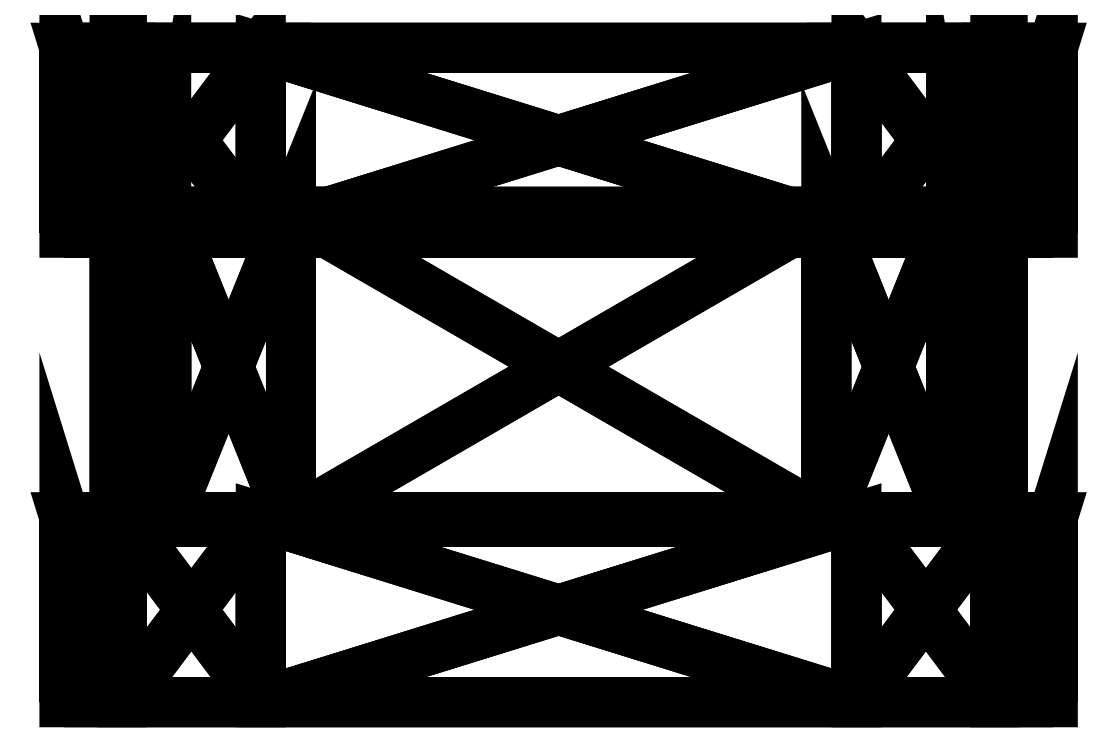
<metadata>
{"format":"dxf","ext":"dxf","renderer":"ezdxf+matplotlib","layout":"modelspace","background":"white","min_lineweight":24,"dpi":150}
</metadata>
<code>
0
SECTION
2
ENTITIES
0
POLYLINE
8
icecreamSandwich_2
66
   1
10
0
20
0
30
0
70
   64
71
   24
72
   44
0
VERTEX
8
icecreamSandwich_2
10
-83.7
20
0.4662
30
-50.44
70
   192
0
VERTEX
8
icecreamSandwich_2
10
-83.7
20
31.81
30
-50.44
70
   192
0
VERTEX
8
icecreamSandwich_2
10
-83.7
20
31.81
30
50.44
70
   192
0
VERTEX
8
icecreamSandwich_2
10
-83.7
20
0.4662
30
50.44
70
   192
0
VERTEX
8
icecreamSandwich_2
10
-50.44
20
0.4662
30
83.7
70
   192
0
VERTEX
8
icecreamSandwich_2
10
-50.44
20
31.81
30
83.7
70
   192
0
VERTEX
8
icecreamSandwich_2
10
50.44
20
31.81
30
83.7
70
   192
0
VERTEX
8
icecreamSandwich_2
10
50.44
20
0.4662
30
83.7
70
   192
0
VERTEX
8
icecreamSandwich_2
10
83.7
20
0.4662
30
50.44
70
   192
0
VERTEX
8
icecreamSandwich_2
10
83.7
20
31.81
30
50.44
70
   192
0
VERTEX
8
icecreamSandwich_2
10
83.7
20
31.81
30
-50.44
70
   192
0
VERTEX
8
icecreamSandwich_2
10
83.7
20
0.4662
30
-50.44
70
   192
0
VERTEX
8
icecreamSandwich_2
10
50.44
20
0.4662
30
-83.7
70
   192
0
VERTEX
8
icecreamSandwich_2
10
50.44
20
31.81
30
-83.7
70
   192
0
VERTEX
8
icecreamSandwich_2
10
-50.44
20
31.81
30
-83.7
70
   192
0
VERTEX
8
icecreamSandwich_2
10
-50.44
20
0.4662
30
-83.7
70
   192
0
VERTEX
8
icecreamSandwich_2
10
-73.96
20
0.4662
30
-73.96
70
   192
0
VERTEX
8
icecreamSandwich_2
10
-73.96
20
31.81
30
-73.96
70
   192
0
VERTEX
8
icecreamSandwich_2
10
-73.96
20
31.81
30
73.96
70
   192
0
VERTEX
8
icecreamSandwich_2
10
-73.96
20
0.4662
30
73.96
70
   192
0
VERTEX
8
icecreamSandwich_2
10
73.96
20
31.81
30
73.96
70
   192
0
VERTEX
8
icecreamSandwich_2
10
73.96
20
0.4662
30
73.96
70
   192
0
VERTEX
8
icecreamSandwich_2
10
73.96
20
31.81
30
-73.96
70
   192
0
VERTEX
8
icecreamSandwich_2
10
73.96
20
0.4662
30
-73.96
70
   192
0
VERTEX
8
icecreamSandwich_2
10
0
20
0
30
0
70
   128
71
   5
72
   6
73
   7
0
VERTEX
8
icecreamSandwich_2
10
0
20
0
30
0
70
   128
71
   9
72
   10
73
   11
0
VERTEX
8
icecreamSandwich_2
10
0
20
0
30
0
70
   128
71
   13
72
   14
73
   15
0
VERTEX
8
icecreamSandwich_2
10
0
20
0
30
0
70
   128
71
   1
72
   2
73
   3
0
VERTEX
8
icecreamSandwich_2
10
0
20
0
30
0
70
   128
71
   6
72
   19
73
   3
0
VERTEX
8
icecreamSandwich_2
10
0
20
0
30
0
70
   128
71
   16
72
   17
73
   1
0
VERTEX
8
icecreamSandwich_2
10
0
20
0
30
0
70
   128
71
   6
72
   2
73
   11
0
VERTEX
8
icecreamSandwich_2
10
0
20
0
30
0
70
   128
71
   7
72
   6
73
   10
0
VERTEX
8
icecreamSandwich_2
10
0
20
0
30
0
70
   128
71
   2
72
   18
73
   15
0
VERTEX
8
icecreamSandwich_2
10
0
20
0
30
0
70
   128
71
   11
72
   2
73
   15
0
VERTEX
8
icecreamSandwich_2
10
0
20
0
30
0
70
   128
71
   14
72
   23
73
   11
0
VERTEX
8
icecreamSandwich_2
10
0
20
0
30
0
70
   128
71
   13
72
   16
73
   1
0
VERTEX
8
icecreamSandwich_2
10
0
20
0
30
0
70
   128
71
   1
72
   4
73
   8
0
VERTEX
8
icecreamSandwich_2
10
0
20
0
30
0
70
   128
71
   4
72
   20
73
   5
0
VERTEX
8
icecreamSandwich_2
10
0
20
0
30
0
70
   128
71
   8
72
   22
73
   9
0
VERTEX
8
icecreamSandwich_2
10
0
20
0
30
0
70
   128
71
   12
72
   24
73
   13
0
VERTEX
8
icecreamSandwich_2
10
0
20
0
30
0
70
   128
71
   5
72
   20
73
   19
0
VERTEX
8
icecreamSandwich_2
10
0
20
0
30
0
70
   128
71
   9
72
   22
73
   21
0
VERTEX
8
icecreamSandwich_2
10
0
20
0
30
0
70
   128
71
   13
72
   24
73
   23
0
VERTEX
8
icecreamSandwich_2
10
0
20
0
30
0
70
   128
71
   1
72
   17
73
   18
0
VERTEX
8
icecreamSandwich_2
10
0
20
0
30
0
70
   128
71
   20
72
   4
73
   3
0
VERTEX
8
icecreamSandwich_2
10
0
20
0
30
0
70
   128
71
   22
72
   8
73
   7
0
VERTEX
8
icecreamSandwich_2
10
0
20
0
30
0
70
   128
71
   24
72
   12
73
   11
0
VERTEX
8
icecreamSandwich_2
10
0
20
0
30
0
70
   128
71
   17
72
   16
73
   15
0
VERTEX
8
icecreamSandwich_2
10
0
20
0
30
0
70
   128
71
   5
72
   7
73
   8
0
VERTEX
8
icecreamSandwich_2
10
0
20
0
30
0
70
   128
71
   9
72
   11
73
   12
0
VERTEX
8
icecreamSandwich_2
10
0
20
0
30
0
70
   128
71
   13
72
   15
73
   16
0
VERTEX
8
icecreamSandwich_2
10
0
20
0
30
0
70
   128
71
   1
72
   3
73
   4
0
VERTEX
8
icecreamSandwich_2
10
0
20
0
30
0
70
   128
71
   6
72
   3
73
   2
0
VERTEX
8
icecreamSandwich_2
10
0
20
0
30
0
70
   128
71
   6
72
   11
73
   10
0
VERTEX
8
icecreamSandwich_2
10
0
20
0
30
0
70
   128
71
   7
72
   10
73
   21
0
VERTEX
8
icecreamSandwich_2
10
0
20
0
30
0
70
   128
71
   11
72
   15
73
   14
0
VERTEX
8
icecreamSandwich_2
10
0
20
0
30
0
70
   128
71
   13
72
   1
73
   12
0
VERTEX
8
icecreamSandwich_2
10
0
20
0
30
0
70
   128
71
   1
72
   8
73
   12
0
VERTEX
8
icecreamSandwich_2
10
0
20
0
30
0
70
   128
71
   4
72
   5
73
   8
0
VERTEX
8
icecreamSandwich_2
10
0
20
0
30
0
70
   128
71
   8
72
   9
73
   12
0
VERTEX
8
icecreamSandwich_2
10
0
20
0
30
0
70
   128
71
   5
72
   19
73
   6
0
VERTEX
8
icecreamSandwich_2
10
0
20
0
30
0
70
   128
71
   9
72
   21
73
   10
0
VERTEX
8
icecreamSandwich_2
10
0
20
0
30
0
70
   128
71
   13
72
   23
73
   14
0
VERTEX
8
icecreamSandwich_2
10
0
20
0
30
0
70
   128
71
   1
72
   18
73
   2
0
VERTEX
8
icecreamSandwich_2
10
0
20
0
30
0
70
   128
71
   20
72
   3
73
   19
0
VERTEX
8
icecreamSandwich_2
10
0
20
0
30
0
70
   128
71
   22
72
   7
73
   21
0
VERTEX
8
icecreamSandwich_2
10
0
20
0
30
0
70
   128
71
   24
72
   11
73
   23
0
VERTEX
8
icecreamSandwich_2
10
0
20
0
30
0
70
   128
71
   17
72
   15
73
   18
0
SEQEND
0
POLYLINE
8
icecreamSandwich_3
66
   1
10
0
20
0
30
0
70
   64
71
   24
72
   44
0
VERTEX
8
icecreamSandwich_3
10
-75.21
20
31.05
30
-45.33
70
   192
0
VERTEX
8
icecreamSandwich_3
10
-75.21
20
83.55
30
-45.33
70
   192
0
VERTEX
8
icecreamSandwich_3
10
-75.21
20
83.55
30
45.33
70
   192
0
VERTEX
8
icecreamSandwich_3
10
-75.21
20
31.05
30
45.33
70
   192
0
VERTEX
8
icecreamSandwich_3
10
-45.33
20
31.05
30
75.21
70
   192
0
VERTEX
8
icecreamSandwich_3
10
-45.33
20
83.55
30
75.21
70
   192
0
VERTEX
8
icecreamSandwich_3
10
45.33
20
83.55
30
75.21
70
   192
0
VERTEX
8
icecreamSandwich_3
10
45.33
20
31.05
30
75.21
70
   192
0
VERTEX
8
icecreamSandwich_3
10
75.21
20
31.05
30
45.33
70
   192
0
VERTEX
8
icecreamSandwich_3
10
75.21
20
83.55
30
45.33
70
   192
0
VERTEX
8
icecreamSandwich_3
10
75.21
20
83.55
30
-45.33
70
   192
0
VERTEX
8
icecreamSandwich_3
10
75.21
20
31.05
30
-45.33
70
   192
0
VERTEX
8
icecreamSandwich_3
10
45.33
20
31.05
30
-75.21
70
   192
0
VERTEX
8
icecreamSandwich_3
10
45.33
20
83.55
30
-75.21
70
   192
0
VERTEX
8
icecreamSandwich_3
10
-45.33
20
83.55
30
-75.21
70
   192
0
VERTEX
8
icecreamSandwich_3
10
-45.33
20
31.05
30
-75.21
70
   192
0
VERTEX
8
icecreamSandwich_3
10
-66.46
20
31.05
30
-66.46
70
   192
0
VERTEX
8
icecreamSandwich_3
10
-66.46
20
83.55
30
-66.46
70
   192
0
VERTEX
8
icecreamSandwich_3
10
-66.46
20
83.55
30
66.46
70
   192
0
VERTEX
8
icecreamSandwich_3
10
-66.46
20
31.05
30
66.46
70
   192
0
VERTEX
8
icecreamSandwich_3
10
66.46
20
83.55
30
66.46
70
   192
0
VERTEX
8
icecreamSandwich_3
10
66.46
20
31.05
30
66.46
70
   192
0
VERTEX
8
icecreamSandwich_3
10
66.46
20
83.55
30
-66.46
70
   192
0
VERTEX
8
icecreamSandwich_3
10
66.46
20
31.05
30
-66.46
70
   192
0
VERTEX
8
icecreamSandwich_3
10
0
20
0
30
0
70
   128
71
   5
72
   6
73
   7
0
VERTEX
8
icecreamSandwich_3
10
0
20
0
30
0
70
   128
71
   9
72
   10
73
   11
0
VERTEX
8
icecreamSandwich_3
10
0
20
0
30
0
70
   128
71
   13
72
   14
73
   15
0
VERTEX
8
icecreamSandwich_3
10
0
20
0
30
0
70
   128
71
   1
72
   2
73
   3
0
VERTEX
8
icecreamSandwich_3
10
0
20
0
30
0
70
   128
71
   6
72
   19
73
   3
0
VERTEX
8
icecreamSandwich_3
10
0
20
0
30
0
70
   128
71
   16
72
   17
73
   1
0
VERTEX
8
icecreamSandwich_3
10
0
20
0
30
0
70
   128
71
   6
72
   2
73
   11
0
VERTEX
8
icecreamSandwich_3
10
0
20
0
30
0
70
   128
71
   7
72
   6
73
   10
0
VERTEX
8
icecreamSandwich_3
10
0
20
0
30
0
70
   128
71
   2
72
   18
73
   15
0
VERTEX
8
icecreamSandwich_3
10
0
20
0
30
0
70
   128
71
   11
72
   2
73
   15
0
VERTEX
8
icecreamSandwich_3
10
0
20
0
30
0
70
   128
71
   14
72
   23
73
   11
0
VERTEX
8
icecreamSandwich_3
10
0
20
0
30
0
70
   128
71
   13
72
   16
73
   1
0
VERTEX
8
icecreamSandwich_3
10
0
20
0
30
0
70
   128
71
   1
72
   4
73
   8
0
VERTEX
8
icecreamSandwich_3
10
0
20
0
30
0
70
   128
71
   4
72
   20
73
   5
0
VERTEX
8
icecreamSandwich_3
10
0
20
0
30
0
70
   128
71
   8
72
   22
73
   9
0
VERTEX
8
icecreamSandwich_3
10
0
20
0
30
0
70
   128
71
   12
72
   24
73
   13
0
VERTEX
8
icecreamSandwich_3
10
0
20
0
30
0
70
   128
71
   5
72
   20
73
   19
0
VERTEX
8
icecreamSandwich_3
10
0
20
0
30
0
70
   128
71
   9
72
   22
73
   21
0
VERTEX
8
icecreamSandwich_3
10
0
20
0
30
0
70
   128
71
   13
72
   24
73
   23
0
VERTEX
8
icecreamSandwich_3
10
0
20
0
30
0
70
   128
71
   1
72
   17
73
   18
0
VERTEX
8
icecreamSandwich_3
10
0
20
0
30
0
70
   128
71
   20
72
   4
73
   3
0
VERTEX
8
icecreamSandwich_3
10
0
20
0
30
0
70
   128
71
   22
72
   8
73
   7
0
VERTEX
8
icecreamSandwich_3
10
0
20
0
30
0
70
   128
71
   24
72
   12
73
   11
0
VERTEX
8
icecreamSandwich_3
10
0
20
0
30
0
70
   128
71
   17
72
   16
73
   15
0
VERTEX
8
icecreamSandwich_3
10
0
20
0
30
0
70
   128
71
   5
72
   7
73
   8
0
VERTEX
8
icecreamSandwich_3
10
0
20
0
30
0
70
   128
71
   9
72
   11
73
   12
0
VERTEX
8
icecreamSandwich_3
10
0
20
0
30
0
70
   128
71
   13
72
   15
73
   16
0
VERTEX
8
icecreamSandwich_3
10
0
20
0
30
0
70
   128
71
   1
72
   3
73
   4
0
VERTEX
8
icecreamSandwich_3
10
0
20
0
30
0
70
   128
71
   6
72
   3
73
   2
0
VERTEX
8
icecreamSandwich_3
10
0
20
0
30
0
70
   128
71
   6
72
   11
73
   10
0
VERTEX
8
icecreamSandwich_3
10
0
20
0
30
0
70
   128
71
   7
72
   10
73
   21
0
VERTEX
8
icecreamSandwich_3
10
0
20
0
30
0
70
   128
71
   11
72
   15
73
   14
0
VERTEX
8
icecreamSandwich_3
10
0
20
0
30
0
70
   128
71
   13
72
   1
73
   12
0
VERTEX
8
icecreamSandwich_3
10
0
20
0
30
0
70
   128
71
   1
72
   8
73
   12
0
VERTEX
8
icecreamSandwich_3
10
0
20
0
30
0
70
   128
71
   4
72
   5
73
   8
0
VERTEX
8
icecreamSandwich_3
10
0
20
0
30
0
70
   128
71
   8
72
   9
73
   12
0
VERTEX
8
icecreamSandwich_3
10
0
20
0
30
0
70
   128
71
   5
72
   19
73
   6
0
VERTEX
8
icecreamSandwich_3
10
0
20
0
30
0
70
   128
71
   9
72
   21
73
   10
0
VERTEX
8
icecreamSandwich_3
10
0
20
0
30
0
70
   128
71
   13
72
   23
73
   14
0
VERTEX
8
icecreamSandwich_3
10
0
20
0
30
0
70
   128
71
   1
72
   18
73
   2
0
VERTEX
8
icecreamSandwich_3
10
0
20
0
30
0
70
   128
71
   20
72
   3
73
   19
0
VERTEX
8
icecreamSandwich_3
10
0
20
0
30
0
70
   128
71
   22
72
   7
73
   21
0
VERTEX
8
icecreamSandwich_3
10
0
20
0
30
0
70
   128
71
   24
72
   11
73
   23
0
VERTEX
8
icecreamSandwich_3
10
0
20
0
30
0
70
   128
71
   17
72
   15
73
   18
0
SEQEND
0
POLYLINE
8
icecreamSandwich_4
66
   1
10
0
20
0
30
0
70
   64
71
   24
72
   44
0
VERTEX
8
icecreamSandwich_4
10
-83.7
20
79.98
30
-50.44
70
   192
0
VERTEX
8
icecreamSandwich_4
10
-83.7
20
111.3
30
-50.44
70
   192
0
VERTEX
8
icecreamSandwich_4
10
-83.7
20
111.3
30
50.44
70
   192
0
VERTEX
8
icecreamSandwich_4
10
-83.7
20
79.98
30
50.44
70
   192
0
VERTEX
8
icecreamSandwich_4
10
-50.44
20
79.98
30
83.7
70
   192
0
VERTEX
8
icecreamSandwich_4
10
-50.44
20
111.3
30
83.7
70
   192
0
VERTEX
8
icecreamSandwich_4
10
50.44
20
111.3
30
83.7
70
   192
0
VERTEX
8
icecreamSandwich_4
10
50.44
20
79.98
30
83.7
70
   192
0
VERTEX
8
icecreamSandwich_4
10
83.7
20
79.98
30
50.44
70
   192
0
VERTEX
8
icecreamSandwich_4
10
83.7
20
111.3
30
50.44
70
   192
0
VERTEX
8
icecreamSandwich_4
10
83.7
20
111.3
30
-50.44
70
   192
0
VERTEX
8
icecreamSandwich_4
10
83.7
20
79.98
30
-50.44
70
   192
0
VERTEX
8
icecreamSandwich_4
10
50.44
20
79.98
30
-83.7
70
   192
0
VERTEX
8
icecreamSandwich_4
10
50.44
20
111.3
30
-83.7
70
   192
0
VERTEX
8
icecreamSandwich_4
10
-50.44
20
111.3
30
-83.7
70
   192
0
VERTEX
8
icecreamSandwich_4
10
-50.44
20
79.98
30
-83.7
70
   192
0
VERTEX
8
icecreamSandwich_4
10
-73.96
20
79.98
30
-73.96
70
   192
0
VERTEX
8
icecreamSandwich_4
10
-73.96
20
111.3
30
-73.96
70
   192
0
VERTEX
8
icecreamSandwich_4
10
-73.96
20
111.3
30
73.96
70
   192
0
VERTEX
8
icecreamSandwich_4
10
-73.96
20
79.98
30
73.96
70
   192
0
VERTEX
8
icecreamSandwich_4
10
73.96
20
111.3
30
73.96
70
   192
0
VERTEX
8
icecreamSandwich_4
10
73.96
20
79.98
30
73.96
70
   192
0
VERTEX
8
icecreamSandwich_4
10
73.96
20
111.3
30
-73.96
70
   192
0
VERTEX
8
icecreamSandwich_4
10
73.96
20
79.98
30
-73.96
70
   192
0
VERTEX
8
icecreamSandwich_4
10
0
20
0
30
0
70
   128
71
   5
72
   6
73
   7
0
VERTEX
8
icecreamSandwich_4
10
0
20
0
30
0
70
   128
71
   9
72
   10
73
   11
0
VERTEX
8
icecreamSandwich_4
10
0
20
0
30
0
70
   128
71
   13
72
   14
73
   15
0
VERTEX
8
icecreamSandwich_4
10
0
20
0
30
0
70
   128
71
   1
72
   2
73
   3
0
VERTEX
8
icecreamSandwich_4
10
0
20
0
30
0
70
   128
71
   6
72
   19
73
   3
0
VERTEX
8
icecreamSandwich_4
10
0
20
0
30
0
70
   128
71
   16
72
   17
73
   1
0
VERTEX
8
icecreamSandwich_4
10
0
20
0
30
0
70
   128
71
   6
72
   2
73
   11
0
VERTEX
8
icecreamSandwich_4
10
0
20
0
30
0
70
   128
71
   7
72
   6
73
   10
0
VERTEX
8
icecreamSandwich_4
10
0
20
0
30
0
70
   128
71
   2
72
   18
73
   15
0
VERTEX
8
icecreamSandwich_4
10
0
20
0
30
0
70
   128
71
   11
72
   2
73
   15
0
VERTEX
8
icecreamSandwich_4
10
0
20
0
30
0
70
   128
71
   14
72
   23
73
   11
0
VERTEX
8
icecreamSandwich_4
10
0
20
0
30
0
70
   128
71
   13
72
   16
73
   1
0
VERTEX
8
icecreamSandwich_4
10
0
20
0
30
0
70
   128
71
   1
72
   4
73
   8
0
VERTEX
8
icecreamSandwich_4
10
0
20
0
30
0
70
   128
71
   4
72
   20
73
   5
0
VERTEX
8
icecreamSandwich_4
10
0
20
0
30
0
70
   128
71
   8
72
   22
73
   9
0
VERTEX
8
icecreamSandwich_4
10
0
20
0
30
0
70
   128
71
   12
72
   24
73
   13
0
VERTEX
8
icecreamSandwich_4
10
0
20
0
30
0
70
   128
71
   5
72
   20
73
   19
0
VERTEX
8
icecreamSandwich_4
10
0
20
0
30
0
70
   128
71
   9
72
   22
73
   21
0
VERTEX
8
icecreamSandwich_4
10
0
20
0
30
0
70
   128
71
   13
72
   24
73
   23
0
VERTEX
8
icecreamSandwich_4
10
0
20
0
30
0
70
   128
71
   1
72
   17
73
   18
0
VERTEX
8
icecreamSandwich_4
10
0
20
0
30
0
70
   128
71
   20
72
   4
73
   3
0
VERTEX
8
icecreamSandwich_4
10
0
20
0
30
0
70
   128
71
   22
72
   8
73
   7
0
VERTEX
8
icecreamSandwich_4
10
0
20
0
30
0
70
   128
71
   24
72
   12
73
   11
0
VERTEX
8
icecreamSandwich_4
10
0
20
0
30
0
70
   128
71
   17
72
   16
73
   15
0
VERTEX
8
icecreamSandwich_4
10
0
20
0
30
0
70
   128
71
   5
72
   7
73
   8
0
VERTEX
8
icecreamSandwich_4
10
0
20
0
30
0
70
   128
71
   9
72
   11
73
   12
0
VERTEX
8
icecreamSandwich_4
10
0
20
0
30
0
70
   128
71
   13
72
   15
73
   16
0
VERTEX
8
icecreamSandwich_4
10
0
20
0
30
0
70
   128
71
   1
72
   3
73
   4
0
VERTEX
8
icecreamSandwich_4
10
0
20
0
30
0
70
   128
71
   6
72
   3
73
   2
0
VERTEX
8
icecreamSandwich_4
10
0
20
0
30
0
70
   128
71
   6
72
   11
73
   10
0
VERTEX
8
icecreamSandwich_4
10
0
20
0
30
0
70
   128
71
   7
72
   10
73
   21
0
VERTEX
8
icecreamSandwich_4
10
0
20
0
30
0
70
   128
71
   11
72
   15
73
   14
0
VERTEX
8
icecreamSandwich_4
10
0
20
0
30
0
70
   128
71
   13
72
   1
73
   12
0
VERTEX
8
icecreamSandwich_4
10
0
20
0
30
0
70
   128
71
   1
72
   8
73
   12
0
VERTEX
8
icecreamSandwich_4
10
0
20
0
30
0
70
   128
71
   4
72
   5
73
   8
0
VERTEX
8
icecreamSandwich_4
10
0
20
0
30
0
70
   128
71
   8
72
   9
73
   12
0
VERTEX
8
icecreamSandwich_4
10
0
20
0
30
0
70
   128
71
   5
72
   19
73
   6
0
VERTEX
8
icecreamSandwich_4
10
0
20
0
30
0
70
   128
71
   9
72
   21
73
   10
0
VERTEX
8
icecreamSandwich_4
10
0
20
0
30
0
70
   128
71
   13
72
   23
73
   14
0
VERTEX
8
icecreamSandwich_4
10
0
20
0
30
0
70
   128
71
   1
72
   18
73
   2
0
VERTEX
8
icecreamSandwich_4
10
0
20
0
30
0
70
   128
71
   20
72
   3
73
   19
0
VERTEX
8
icecreamSandwich_4
10
0
20
0
30
0
70
   128
71
   22
72
   7
73
   21
0
VERTEX
8
icecreamSandwich_4
10
0
20
0
30
0
70
   128
71
   24
72
   11
73
   23
0
VERTEX
8
icecreamSandwich_4
10
0
20
0
30
0
70
   128
71
   17
72
   15
73
   18
0
SEQEND
0
ENDSEC
0
EOF

</code>
